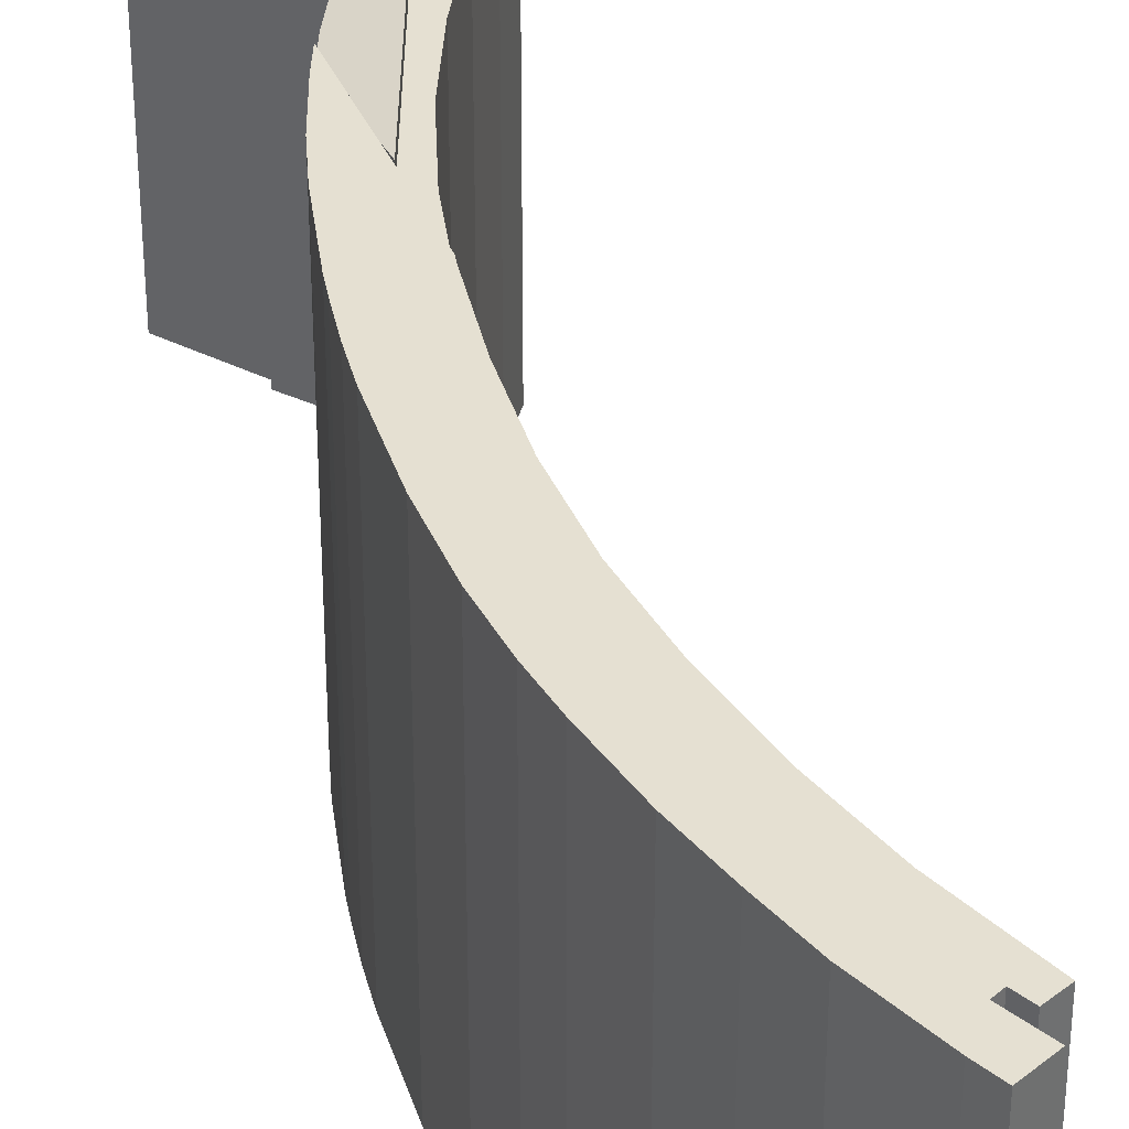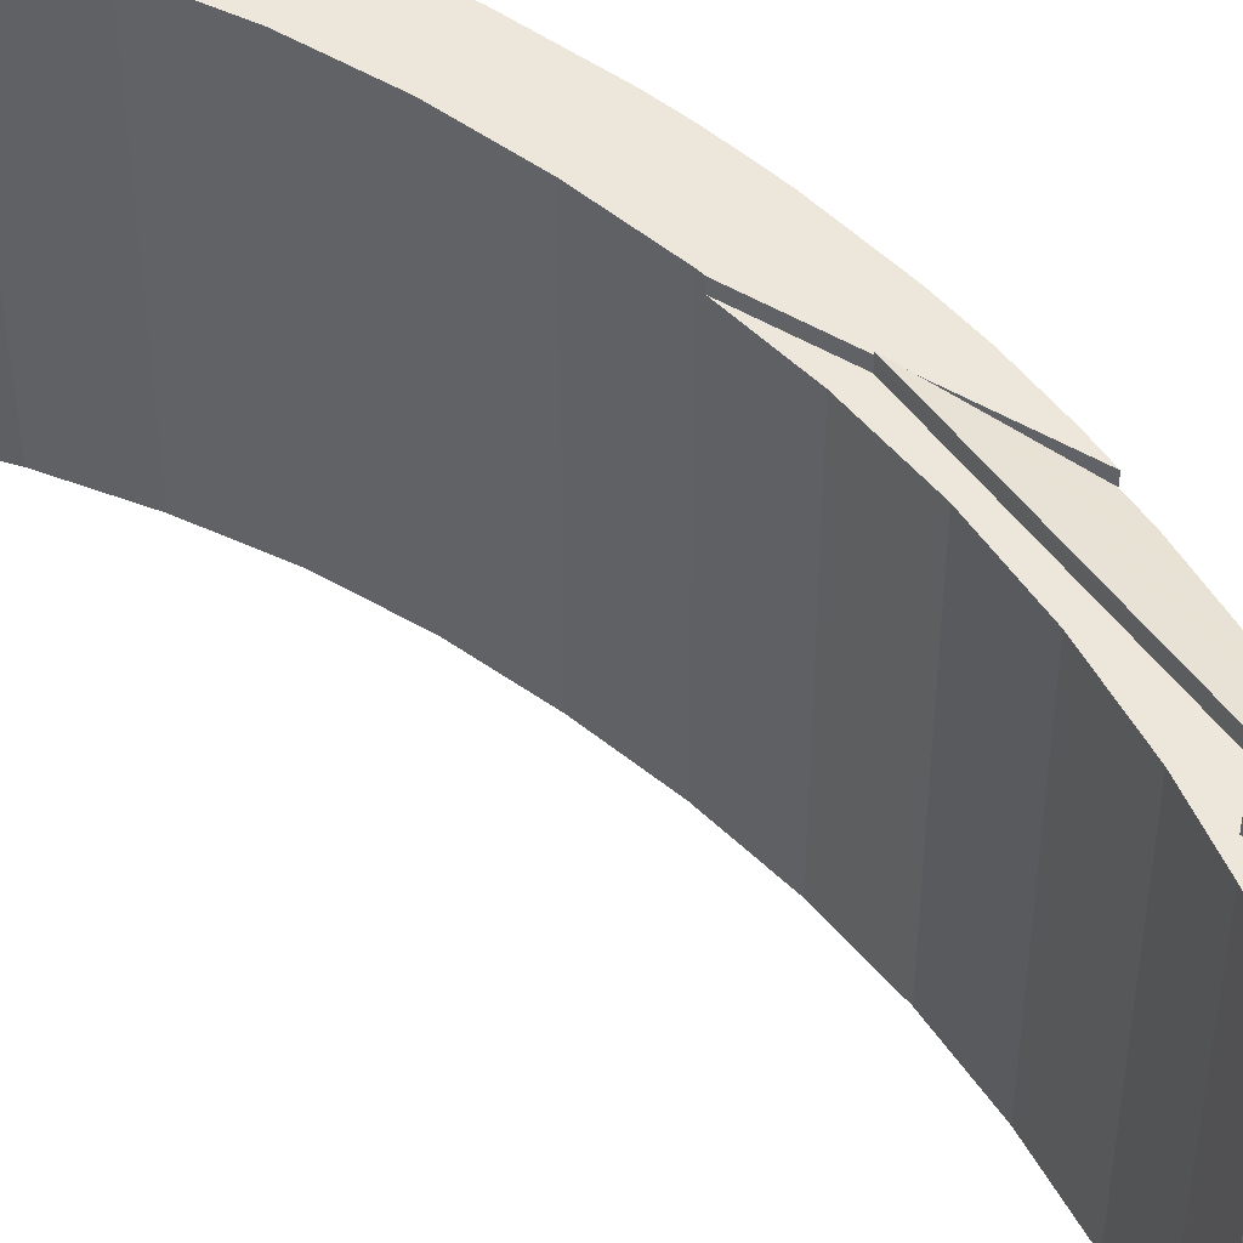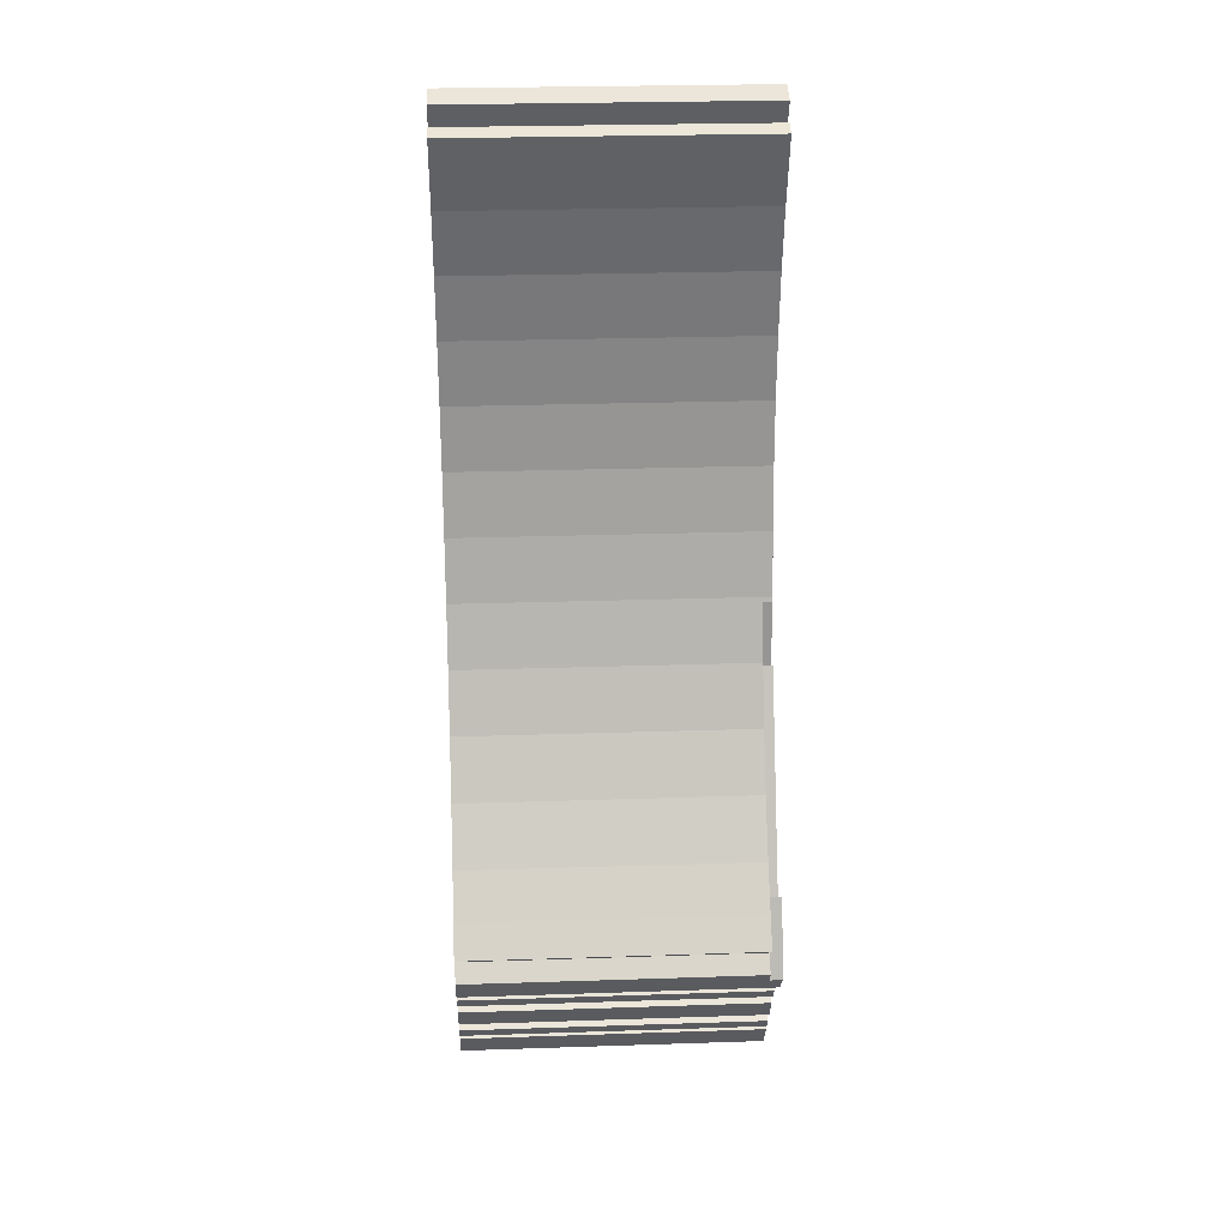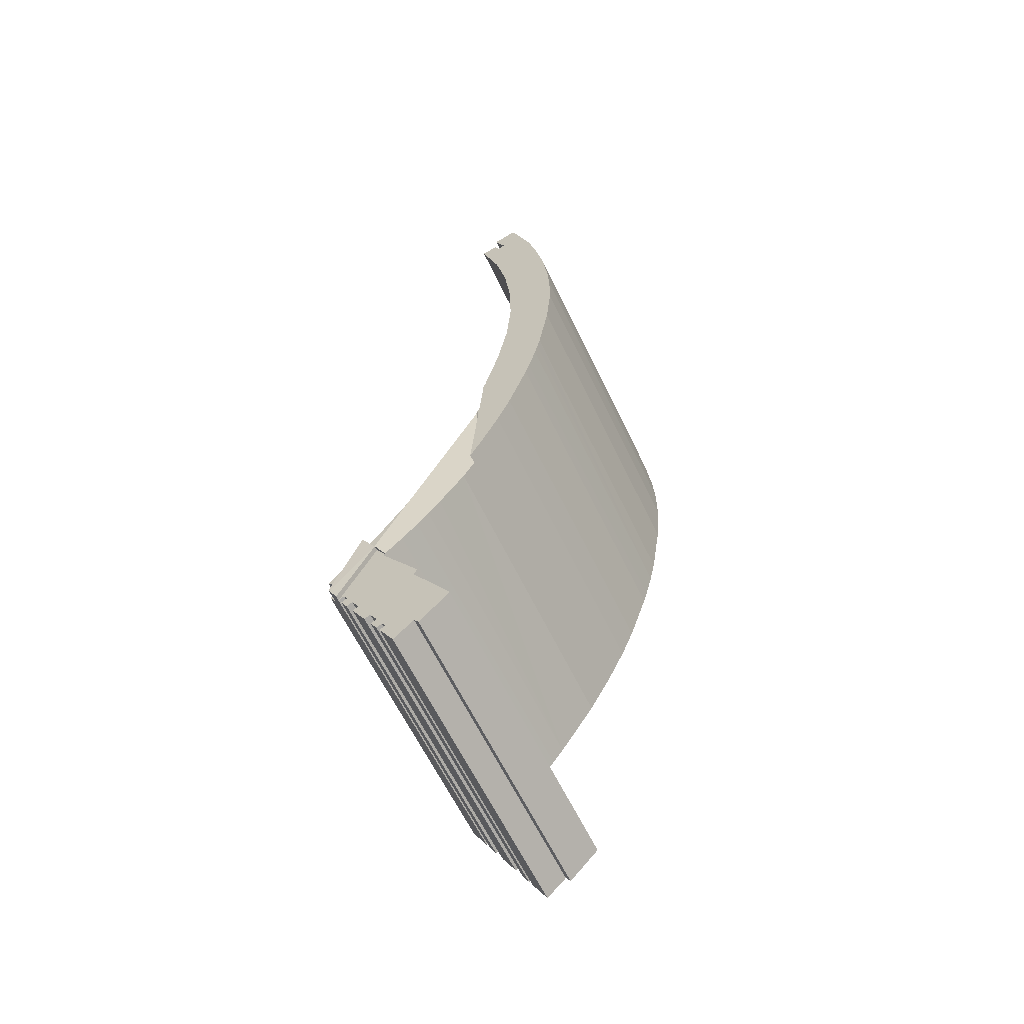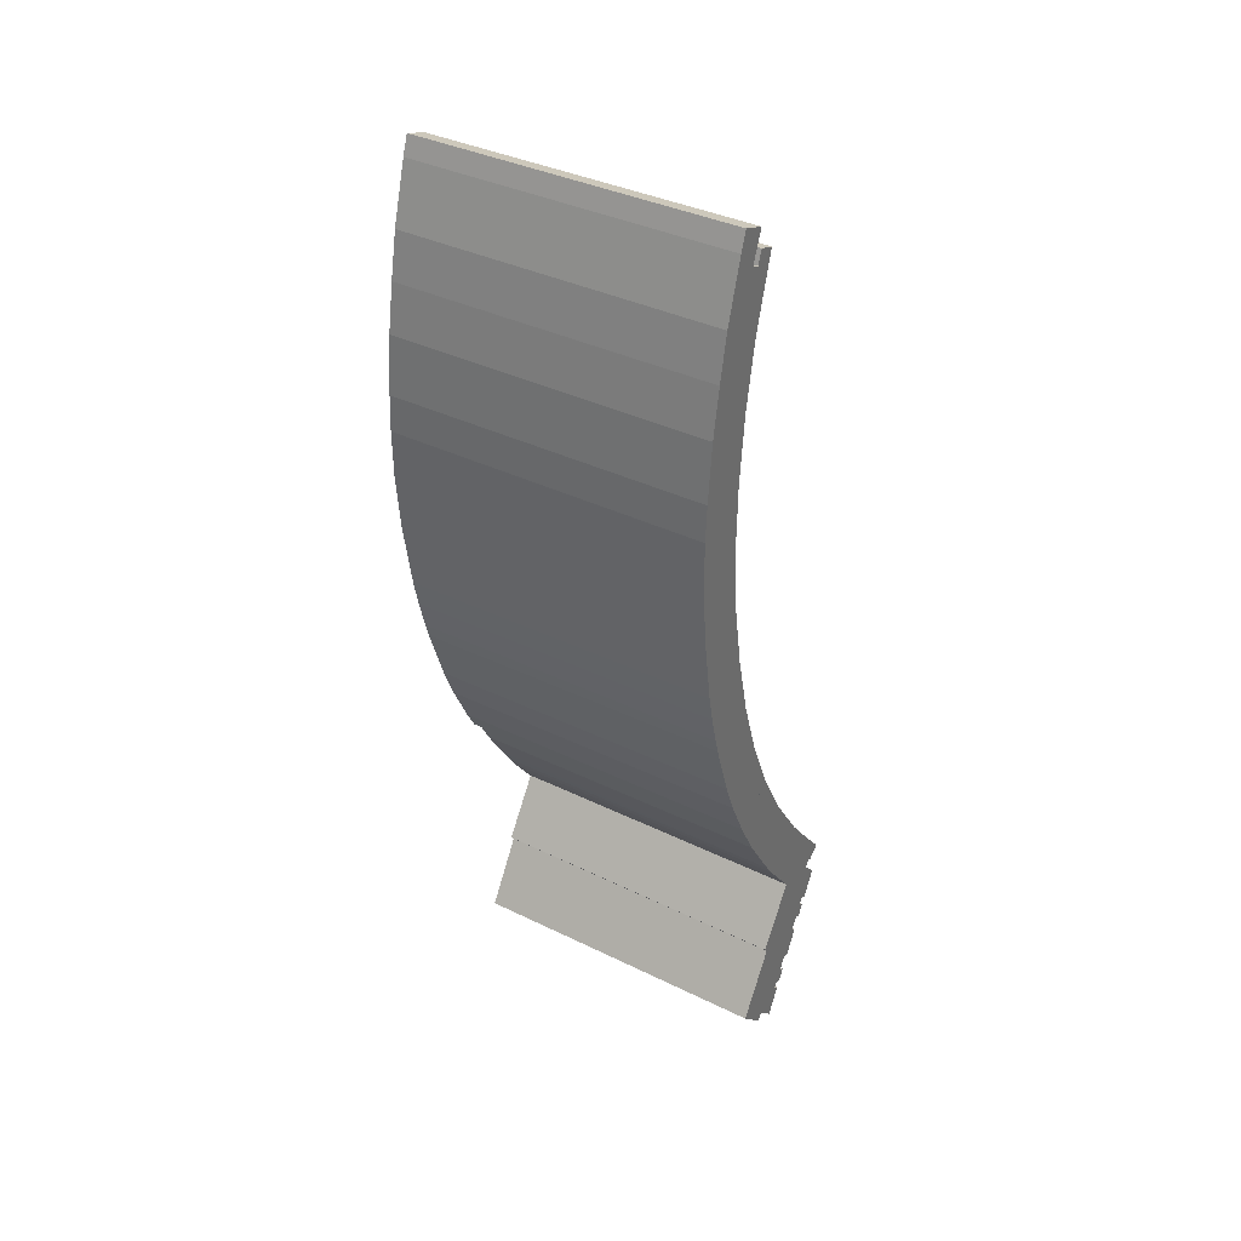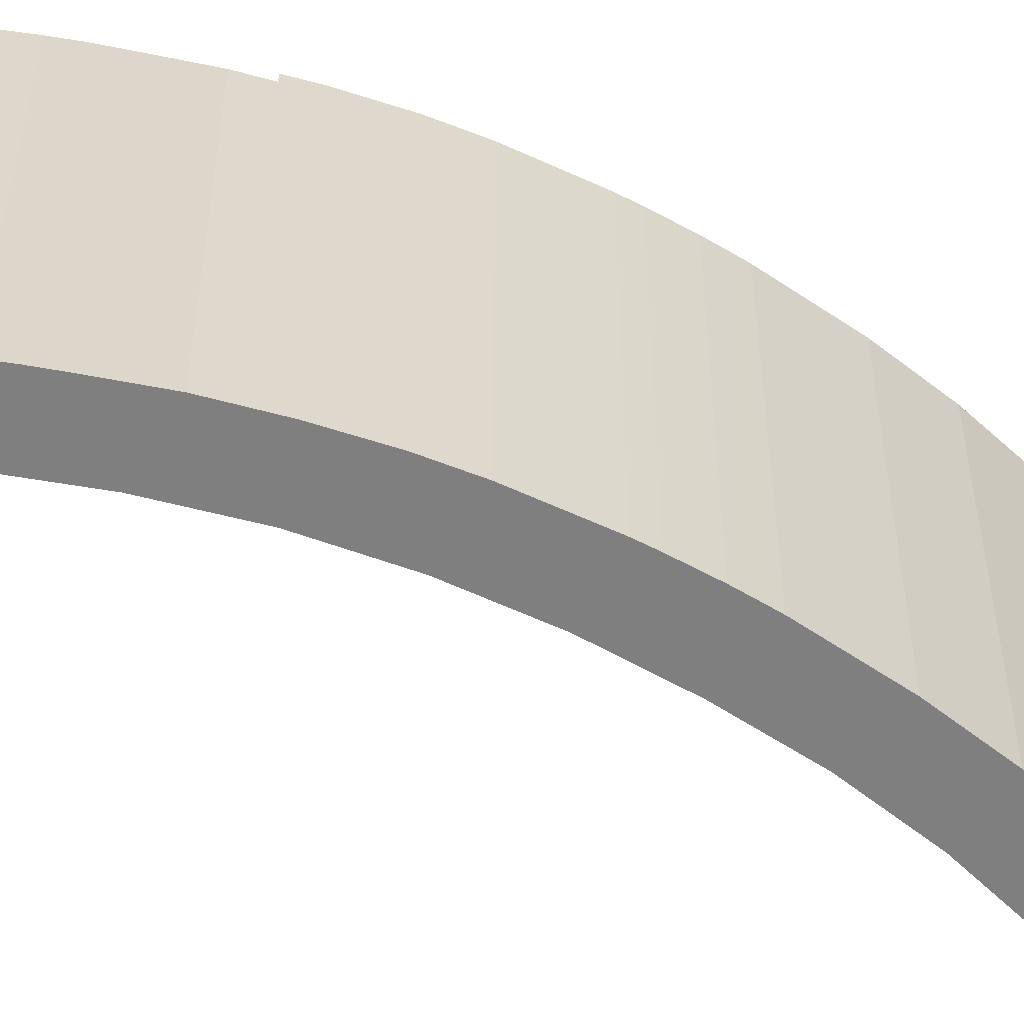
<metadata>
{"format":"obj","ext":"obj","renderer":"f3d","projection":"perspective","resolution":1024,"background":"white","views":[{"elev":37.8,"azim":-25.7,"up":"+Y"},{"elev":52.2,"azim":117.8,"up":"+Y"},{"elev":27.1,"azim":87.1,"up":"+Z"},{"elev":-63.1,"azim":-154.2,"up":"+Z"},{"elev":37.1,"azim":-57.7,"up":"+Z"},{"elev":-59.7,"azim":-133.7,"up":"+Y"}]}
</metadata>
<code>
v  2.177 27.64 15.98
v  5.406 27.64 19.31
v  6.092 27.64 19.03
v  3.681 27.64 20.98
v  6.361 27.64 21.83
v  4.15 27.64 22.28
v  4.259 27.64 22.58
v  7.506 27.64 -33.1
v  7.918 27.64 -27.92
v  8.437 27.64 -34.83
v  5.788 27.64 -29.45
v  4.613 27.64 -26.5
v  7.804 27.64 -26.39
v  7.359 27.64 -20.46
v  2.915 27.64 -21.38
v  7.229 27.64 -20.07
v  2.552 27.64 -20.07
v  5.899 27.64 -14.57
v  1.889 27.64 -17.48
v  1.607 27.64 -16.17
v  1.422 27.64 -15.28
v  4.941 27.64 -8.987
v  1.369 27.64 -15.03
v  1.01 27.64 -12.71
v  0.443 27.64 -9.046
v  4.841 27.64 -7.688
v  0.024 27.64 -4.029
v  4.506 27.64 -3.341
v  4.611 27.64 1.438
v  0.021 27.64 -3.479
v  0 27.64 1.692e-15
v  0.17 27.64 3.094
v  4.631 27.64 2.325
v  5.184 27.64 7.959
v  0.289 27.64 4.269
v  0.672 27.64 8.042
v  5.213 27.64 8.117
v  6.21 27.64 13.53
v  1.38 27.64 12.12
v  7.119 27.64 16.76
v  7.94 27.64 19.68
v  6.518 27.64 20.16
v  5.406 -1.182e-15 19.31
v  6.092 -1.165e-15 19.03
v  6.518 -1.234e-15 20.16
v  7.94 -1.205e-15 19.68
v  4.259 -1.383e-15 22.58
v  6.361 -1.337e-15 21.83
v  4.613 1.623e-15 -26.5
v  2.915 1.309e-15 -21.38
v  2.552 1.229e-15 -20.07
v  1.889 1.07e-15 -17.48
v  1.369 9.203e-16 -15.03
v  1.607 9.901e-16 -16.17
v  1.422 9.359e-16 -15.28
v  0.443 5.539e-16 -9.046
v  1.01 7.784e-16 -12.71
v  0.024 2.467e-16 -4.029
v  0 0 0
v  0.021 2.13e-16 -3.479
v  0.17 -1.895e-16 3.094
v  0.672 -4.924e-16 8.042
v  0.289 -2.614e-16 4.269
v  1.38 -7.423e-16 12.12
v  2.177 -9.786e-16 15.98
v  3.681 -1.285e-15 20.98
v  4.15 -1.364e-15 22.28
v  6.21 -8.287e-16 13.53
v  7.119 -1.026e-15 16.76
v  5.184 -4.873e-16 7.959
v  5.213 -4.97e-16 8.117
v  4.631 -1.424e-16 2.325
v  4.506 2.046e-16 -3.341
v  4.611 -8.805e-17 1.438
v  4.941 5.503e-16 -8.987
v  4.841 4.708e-16 -7.688
v  5.899 8.919e-16 -14.57
v  7.229 1.229e-15 -20.07
v  7.359 1.253e-15 -20.46
v  8.437 2.133e-15 -34.83
v  7.918 1.71e-15 -27.92
v  7.804 1.616e-15 -26.39
v  7.506 2.027e-15 -33.1
v  5.788 1.803e-15 -29.45
v  14.8 27.25 -44.6
v  17.09 27.81 -45.09
v  16.23 27.4 -46.41
v  7.804 27.81 -26.39
v  13.51 27.13 -42.9
v  12.57 27.05 -41.56
v  11.54 26.99 -39.99
v  9.415 26.86 -36.66
v  8.437 26.84 -34.83
v  12.57 2.545e-15 -41.56
v  9.415 2.244e-15 -36.66
v  11.54 2.449e-15 -39.99
v  13.51 2.627e-15 -42.9
v  16.23 2.842e-15 -46.41
v  14.8 2.731e-15 -44.6
v  17.09 2.761e-15 -45.09
v  20.12 27.37 -51.21
v  16.23 27.37 -46.41
v  17.09 27.37 -45.09
v  16.37 27.37 -46.59
v  19.68 27.37 -50.93
v  15.06 27.37 -48.54
v  19.35 27.37 -51.54
v  12.9 27.37 -51.77
v  19.83 27.37 -51.84
v  18.76 27.37 -52.6
v  18.1 27.37 -53.76
v  18.6 27.37 -54.07
v  18.18 27.37 -54.82
v  13.27 27.37 -52.22
v  17.35 27.37 -56.32
v  17.25 27.37 -56.26
v  16.85 27.37 -56.02
v  10.12 27.37 -57.3
v  16.2 27.37 -57.19
v  16.52 27.37 -57.39
v  16.7 27.37 -57.49
v  15.65 27.37 -58.28
v  15.29 27.37 -58.84
v  15.51 27.37 -58.97
v  15.79 27.37 -59.13
v  12.77 27.37 -59.85
v  14.48 27.37 -61.5
v  9.8 27.37 -57.82
v  10.19 27.37 -58.23
v  14.11 27.37 -61.14
v  12.35 27.37 -60.47
v  16.12 27.37 -58.55
v  15.87 27.37 -58.4
v  19.25 27.37 -52.9
v  16.2 3.502e-15 -57.19
v  16.7 3.52e-15 -57.49
v  16.52 3.514e-15 -57.39
v  15.29 3.603e-15 -58.84
v  15.79 3.621e-15 -59.13
v  15.51 3.611e-15 -58.97
v  20.12 3.136e-15 -51.21
v  19.35 3.156e-15 -51.54
v  19.83 3.174e-15 -51.84
v  18.1 3.292e-15 -53.76
v  18.6 3.311e-15 -54.07
v  16.12 3.585e-15 -58.55
v  15.65 3.569e-15 -58.28
v  14.48 3.766e-15 -61.5
v  12.77 3.665e-15 -59.85
v  12.35 3.703e-15 -60.47
v  19.68 3.118e-15 -50.93
v  19.25 3.239e-15 -52.9
v  18.76 3.221e-15 -52.6
v  17.35 3.448e-15 -56.32
v  18.18 3.357e-15 -54.82
v  16.85 3.43e-15 -56.02
v  15.87 3.576e-15 -58.4
v  14.11 3.744e-15 -61.14
v  9.8 3.54e-15 -57.82
v  10.19 3.565e-15 -58.23
v  13.27 3.198e-15 -52.22
v  12.9 3.17e-15 -51.77
v  16.37 2.853e-15 -46.59
v  17.25 3.445e-15 -56.26
v  10.12 3.508e-15 -57.3
v  15.06 2.972e-15 -48.54
v  20.76 26.79 -47.11
v  20.55 26.79 -46.88
v  21.91 26.79 -46.19
v  19.89 26.79 -43.76
v  18.34 26.79 -43.14
v  17.16 26.79 -40.32
v  20.01 26.79 -47.39
v  20.91 26.79 -49.9
v  21.44 26.79 -48.94
v  9.01 26.79 -25.45
v  7.804 26.79 -26.39
v  7.359 26.79 -20.46
v  11.26 26.79 -30.65
v  17.09 26.79 -45.09
v  14 26.79 -35.6
v  17.15 26.79 -40.31
v  19.89 2.679e-15 -43.76
v  17.16 2.469e-15 -40.32
v  17.15 2.468e-15 -40.31
v  21.91 2.828e-15 -46.19
v  20.01 2.902e-15 -47.39
v  21.44 2.997e-15 -48.94
v  9.01 1.558e-15 -25.45
v  11.26 1.877e-15 -30.65
v  14 2.18e-15 -35.6
v  20.76 2.885e-15 -47.11
v  20.55 2.871e-15 -46.88
v  20.91 3.055e-15 -49.9
v  18.34 2.642e-15 -43.14
v  20.12 27.78 -51.21
v  20.84 27.93 -50.02
v  20.17 27.78 -51.24
v  17.09 27.78 -45.09
v  20.91 27.93 -49.9
v  18.34 27.93 -43.14
v  20.17 3.137e-15 -51.24
v  20.84 3.063e-15 -50.02
g defaultobject
f 1 2 3
f 2 1 4
f 2 4 5
f 5 4 6
f 5 6 7
f 8 9 10
f 9 8 11
f 9 11 12
f 9 12 13
f 13 12 14
f 14 12 15
f 14 15 16
f 16 15 17
f 16 17 18
f 18 17 19
f 18 19 20
f 18 20 21
f 18 21 22
f 22 21 23
f 22 23 24
f 22 24 25
f 22 25 26
f 26 25 27
f 26 27 28
f 28 27 29
f 29 27 30
f 29 30 31
f 29 31 32
f 29 32 33
f 33 32 34
f 34 32 35
f 34 35 36
f 34 36 37
f 37 36 38
f 38 36 39
f 38 39 1
f 38 1 40
f 40 1 41
f 41 1 3
f 41 3 42
f 43 3 2
f 3 43 44
f 45 41 42
f 41 45 46
f 47 5 7
f 5 47 48
f 44 42 3
f 42 44 45
f 49 12 11
f 49 15 12
f 15 49 50
f 50 17 15
f 17 50 51
f 51 19 17
f 19 51 52
f 52 20 19
f 20 52 21
f 21 52 23
f 23 52 53
f 53 52 54
f 53 54 55
f 53 24 23
f 24 53 25
f 25 53 56
f 56 53 57
f 56 27 25
f 27 56 58
f 58 30 27
f 30 58 31
f 31 58 59
f 59 58 60
f 59 32 31
f 32 59 61
f 61 35 32
f 35 61 36
f 36 61 62
f 62 61 63
f 62 39 36
f 39 62 64
f 64 1 39
f 1 64 65
f 65 4 1
f 4 65 66
f 66 6 4
f 6 66 7
f 7 66 47
f 47 66 67
f 46 40 41
f 40 46 38
f 38 46 68
f 68 46 69
f 68 37 38
f 37 68 34
f 34 68 70
f 70 68 71
f 70 33 34
f 33 70 72
f 72 29 33
f 29 72 28
f 28 72 73
f 73 72 74
f 73 26 28
f 26 73 22
f 22 73 75
f 75 73 76
f 75 18 22
f 18 75 77
f 77 16 18
f 16 77 78
f 78 14 16
f 14 78 79
f 79 13 14
f 13 79 9
f 9 79 10
f 10 79 80
f 80 79 81
f 81 79 82
f 48 2 5
f 2 48 43
f 80 8 10
f 8 80 83
f 83 11 8
f 11 83 84
f 49 11 84
f 46 44 69
f 44 46 45
f 81 83 80
f 83 81 84
f 84 81 49
f 49 81 82
f 49 82 50
f 50 82 79
f 50 79 51
f 51 79 78
f 51 78 52
f 52 78 77
f 52 77 54
f 54 77 55
f 55 77 53
f 53 77 57
f 57 77 75
f 57 75 56
f 56 75 58
f 58 75 76
f 58 76 73
f 58 73 60
f 60 73 59
f 59 73 74
f 59 74 61
f 61 74 72
f 61 72 70
f 61 70 63
f 63 70 62
f 62 70 71
f 62 71 64
f 64 71 68
f 64 68 65
f 65 68 69
f 65 69 66
f 66 69 43
f 43 69 44
f 66 43 48
f 66 48 67
f 67 48 47
f 85 86 87
f 86 85 88
f 88 85 89
f 88 89 90
f 88 90 91
f 88 91 92
f 88 92 93
f 88 93 9
f 94 91 90
f 91 94 92
f 92 94 95
f 95 94 96
f 95 93 92
f 93 95 80
f 97 90 89
f 90 97 94
f 98 85 87
f 85 98 99
f 99 89 85
f 89 99 97
f 80 9 93
f 9 80 88
f 88 80 82
f 82 80 81
f 82 86 88
f 86 82 100
f 100 87 86
f 87 100 98
f 100 99 98
f 99 100 82
f 99 82 97
f 97 82 94
f 94 82 96
f 96 82 95
f 95 82 80
f 80 82 81
f 101 102 103
f 102 101 104
f 104 101 105
f 105 106 104
f 106 105 107
f 106 107 108
f 108 107 109
f 108 109 110
f 108 110 111
f 108 111 112
f 108 112 113
f 108 113 114
f 114 113 115
f 114 115 116
f 114 116 117
f 117 118 114
f 118 117 119
f 118 119 120
f 118 120 121
f 118 121 122
f 118 122 123
f 118 123 124
f 118 124 125
f 118 125 126
f 126 125 127
f 118 126 128
f 128 126 129
f 126 127 130
f 131 129 126
f 132 122 121
f 122 132 133
f 134 110 109
f 135 120 119
f 120 135 121
f 121 135 136
f 136 135 137
f 138 124 123
f 124 138 125
f 125 138 139
f 139 138 140
f 100 101 103
f 101 100 141
f 142 109 107
f 109 142 143
f 144 112 111
f 112 144 145
f 136 132 121
f 132 136 146
f 147 123 122
f 123 147 138
f 139 127 125
f 127 139 148
f 149 131 126
f 131 149 150
f 151 107 105
f 107 151 142
f 143 134 109
f 134 143 152
f 153 111 110
f 111 153 144
f 145 113 112
f 113 145 115
f 115 145 154
f 154 145 155
f 156 119 117
f 119 156 135
f 146 133 132
f 133 146 122
f 122 146 147
f 147 146 157
f 148 130 127
f 130 148 126
f 126 148 149
f 149 148 158
f 150 129 131
f 129 150 128
f 128 150 159
f 159 150 160
f 161 108 114
f 108 161 162
f 163 102 104
f 102 163 98
f 141 105 101
f 105 141 151
f 152 110 134
f 110 152 153
f 154 116 115
f 116 154 117
f 117 154 156
f 156 154 164
f 159 118 128
f 118 159 114
f 114 159 161
f 161 159 165
f 162 106 108
f 106 162 104
f 104 162 163
f 163 162 166
f 98 103 102
f 103 98 100
f 139 158 148
f 158 139 149
f 136 157 146
f 157 136 147
f 143 153 152
f 100 151 141
f 151 100 163
f 151 163 161
f 161 163 162
f 162 163 166
f 163 100 98
f 155 164 154
f 164 155 156
f 156 155 165
f 165 155 161
f 161 155 145
f 161 145 144
f 161 144 153
f 161 153 143
f 161 143 142
f 161 142 151
f 149 160 150
f 160 149 139
f 160 139 140
f 160 140 138
f 160 138 147
f 160 147 136
f 160 136 137
f 160 137 135
f 160 135 156
f 160 156 159
f 159 156 165
f 167 168 169
f 170 171 172
f 171 170 173
f 171 173 174
f 173 170 168
f 168 170 169
f 174 173 175
f 176 177 178
f 177 176 179
f 177 179 180
f 180 179 181
f 180 181 182
f 180 182 172
f 180 172 171
f 172 183 170
f 183 172 182
f 183 182 184
f 184 182 185
f 183 169 170
f 169 183 186
f 187 175 173
f 175 187 188
f 189 179 176
f 179 189 190
f 190 181 179
f 181 190 191
f 191 182 181
f 182 191 185
f 186 167 169
f 167 186 192
f 193 173 168
f 173 193 187
f 188 174 175
f 174 188 194
f 195 180 171
f 180 195 100
f 192 168 167
f 168 192 193
f 100 177 180
f 177 100 82
f 194 171 174
f 171 194 195
f 82 178 177
f 178 82 79
f 79 176 178
f 176 79 189
f 82 189 79
f 189 82 190
f 190 82 100
f 190 100 191
f 191 100 185
f 185 100 184
f 184 100 195
f 195 183 184
f 183 195 187
f 187 195 194
f 183 187 193
f 187 194 188
f 193 186 183
f 186 193 192
f 196 197 198
f 197 196 199
f 200 199 201
f 199 200 197
f 194 197 200
f 197 194 198
f 198 194 202
f 202 194 203
f 202 196 198
f 196 202 141
f 141 199 196
f 199 141 100
f 199 195 201
f 195 199 100
f 195 200 201
f 200 195 194
f 203 141 202
f 141 203 100
f 100 203 194
f 100 194 195

</code>
